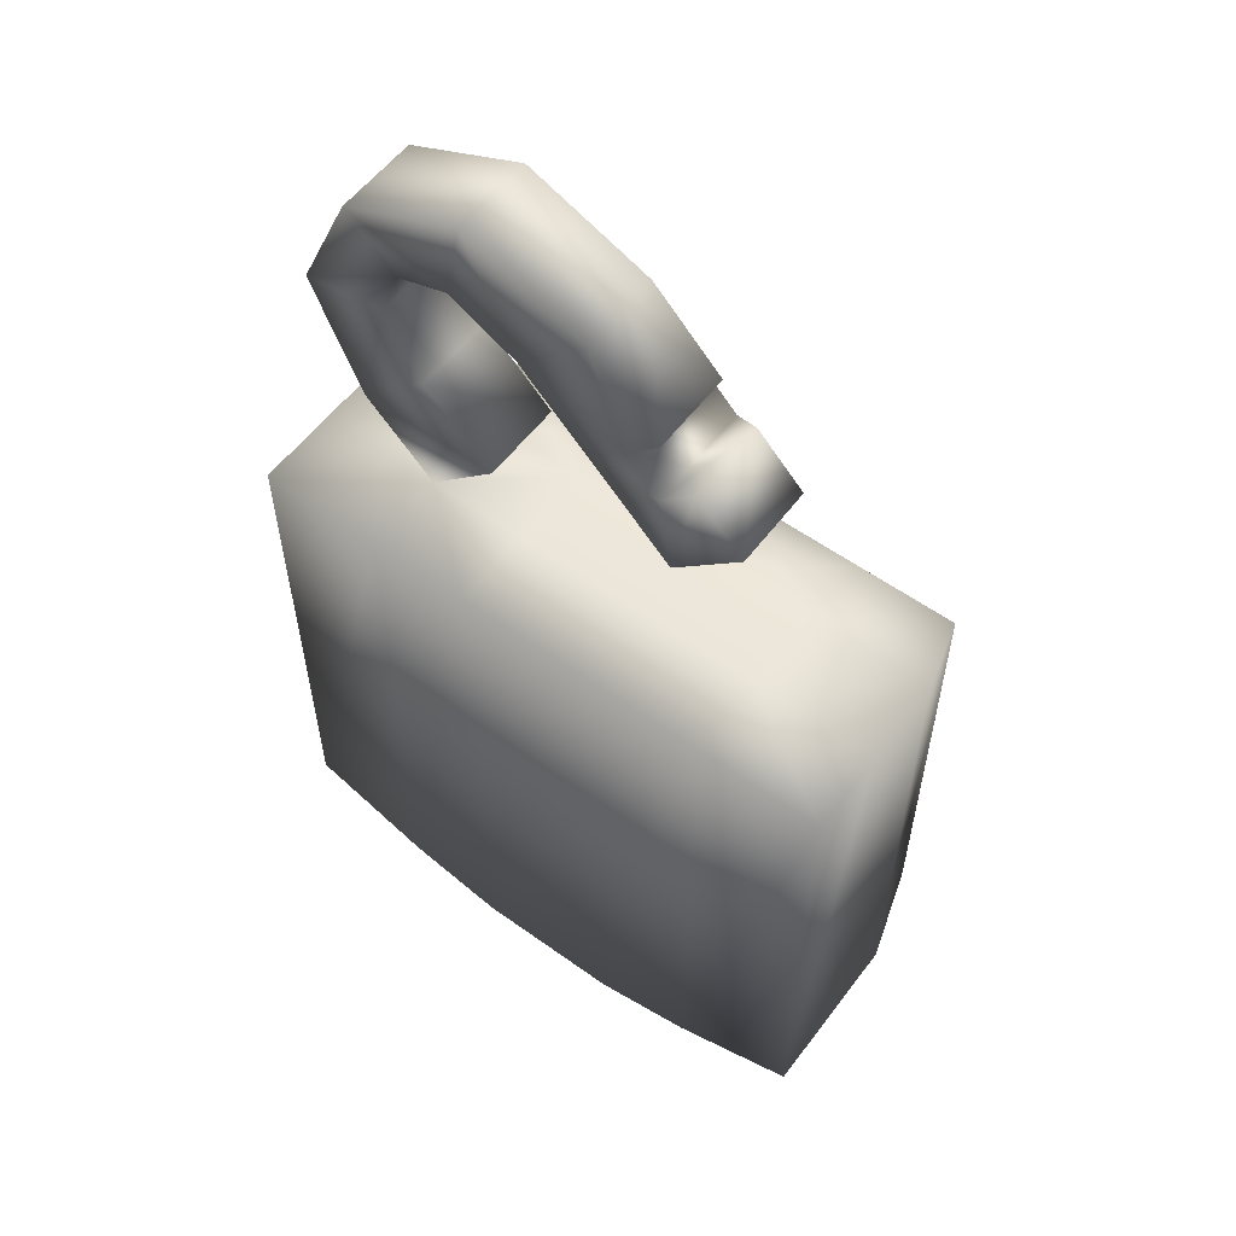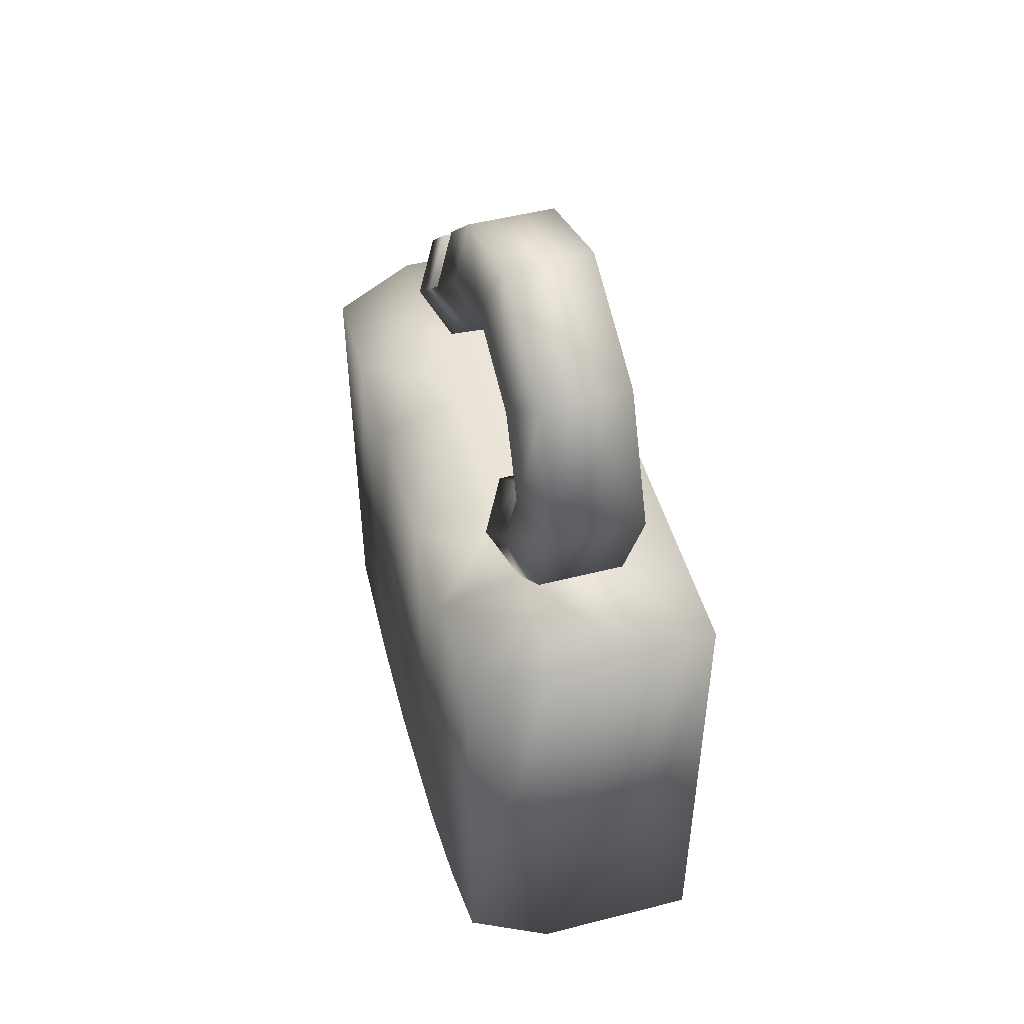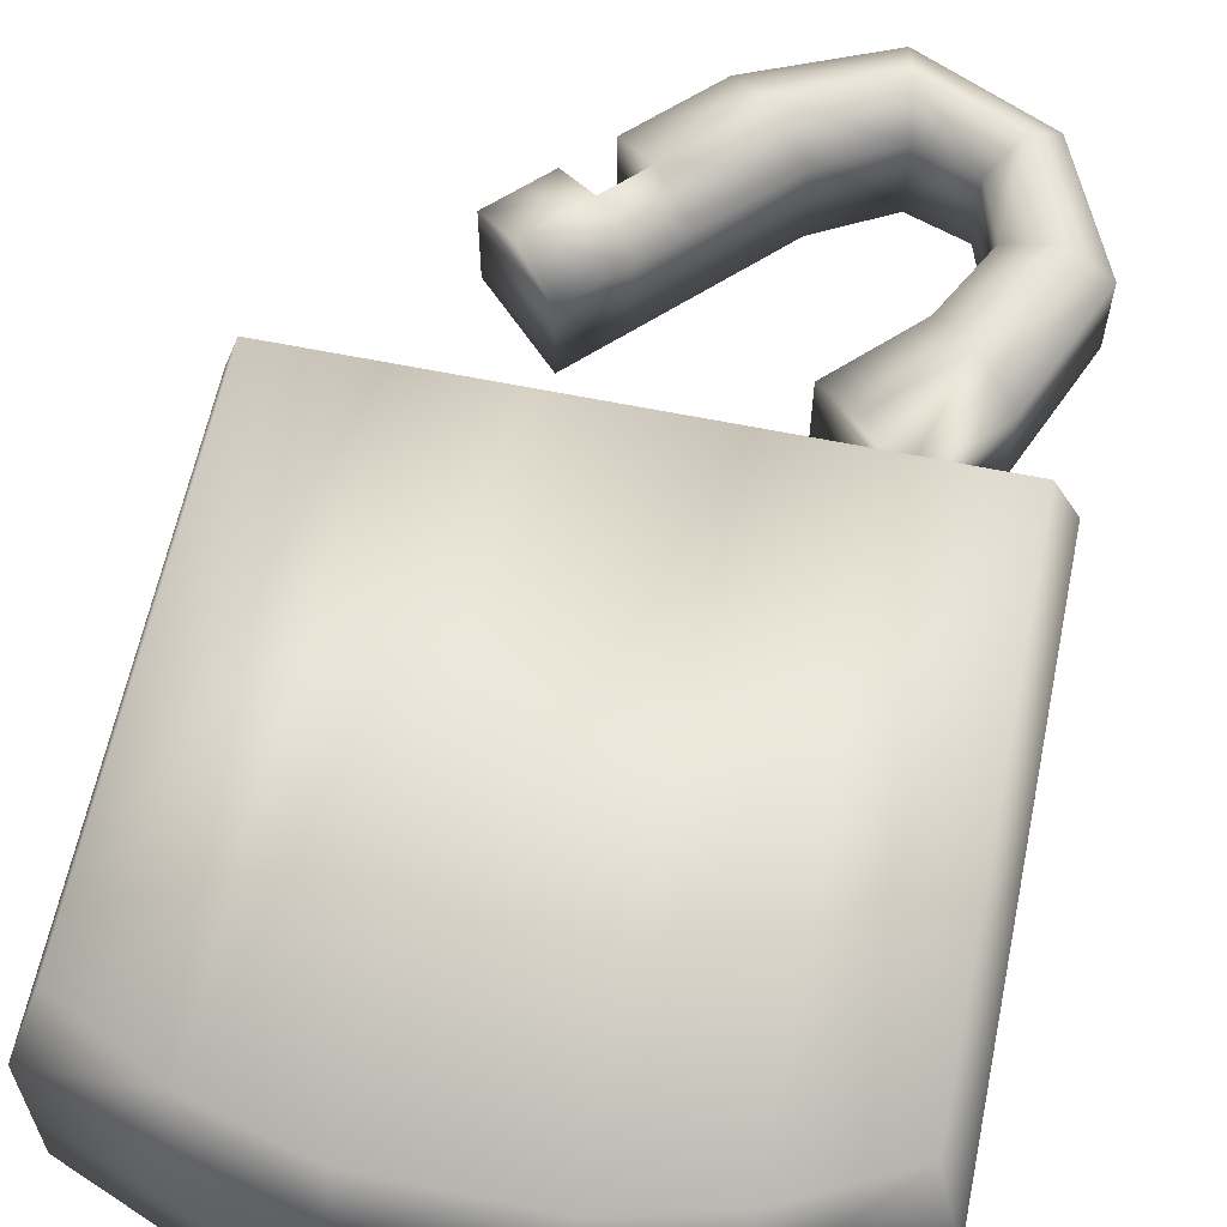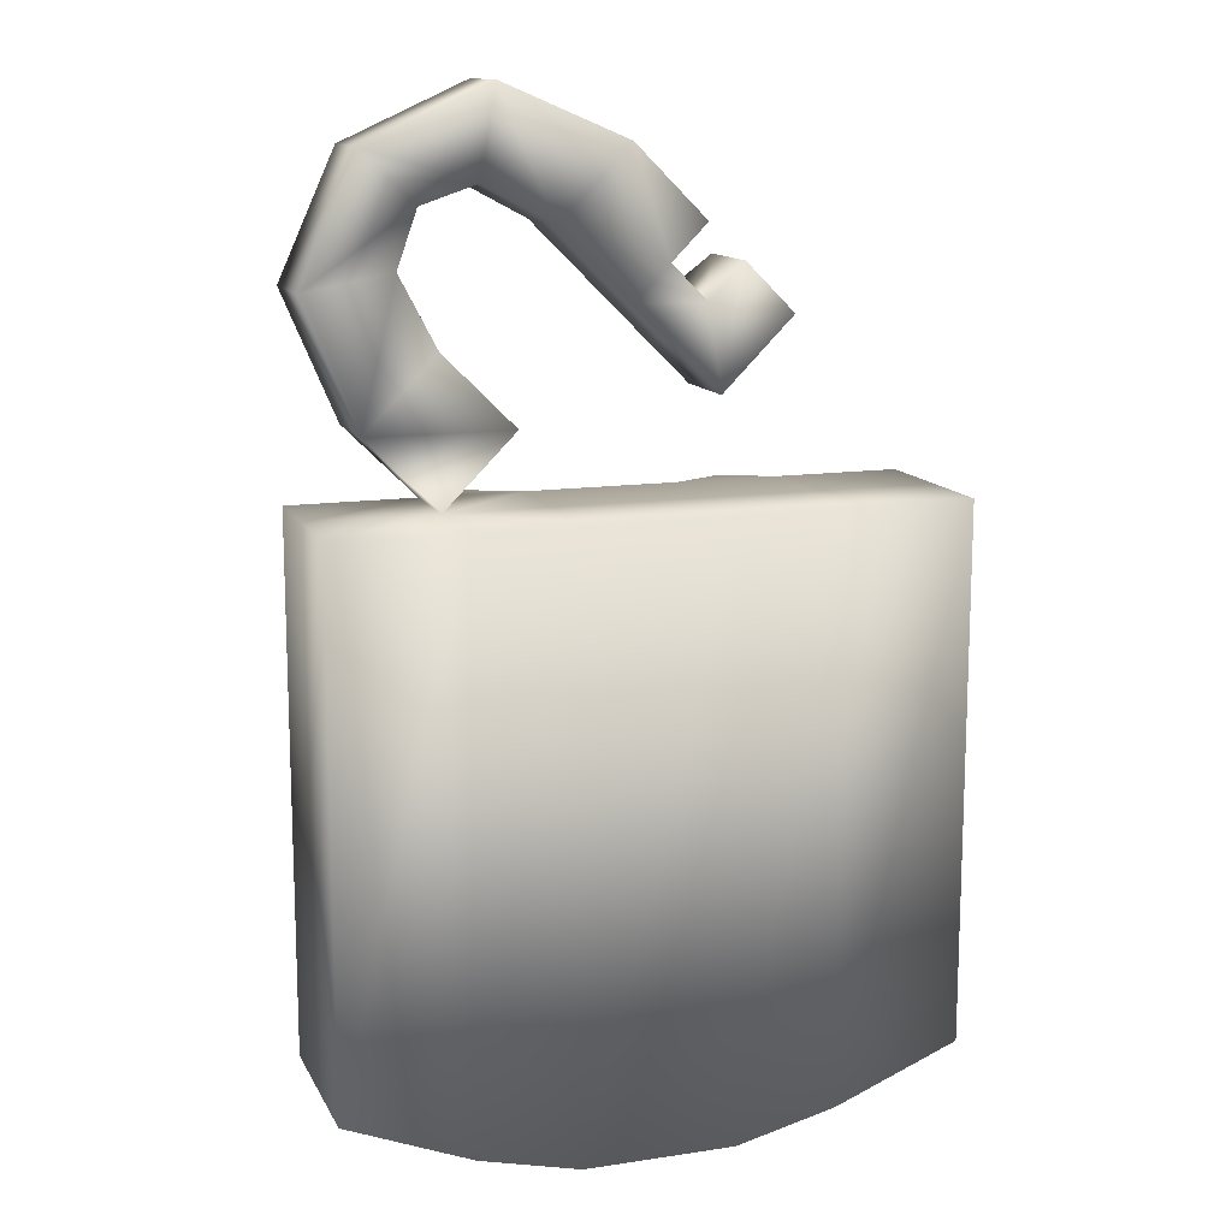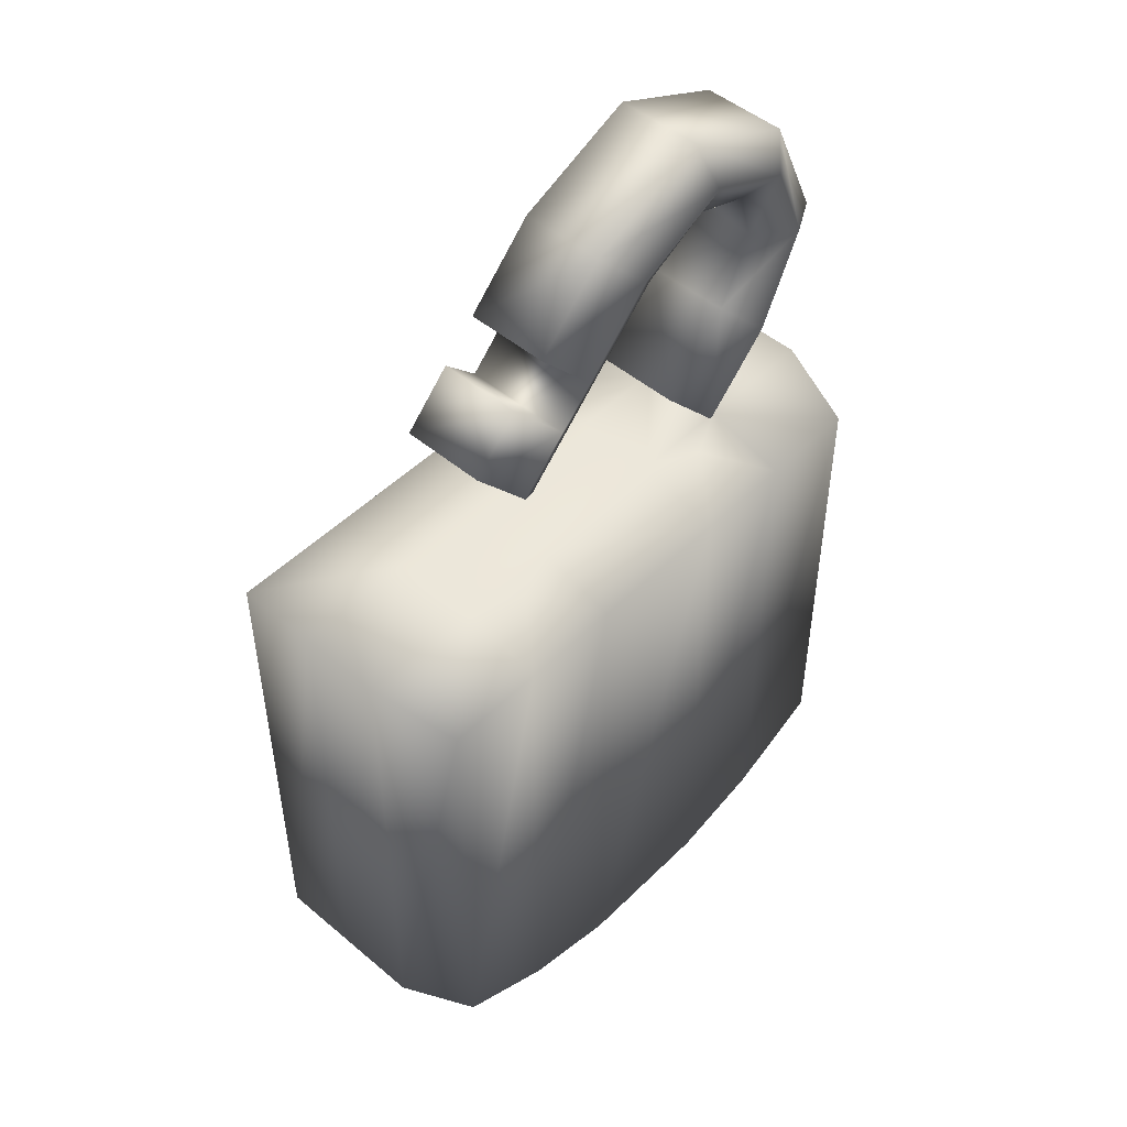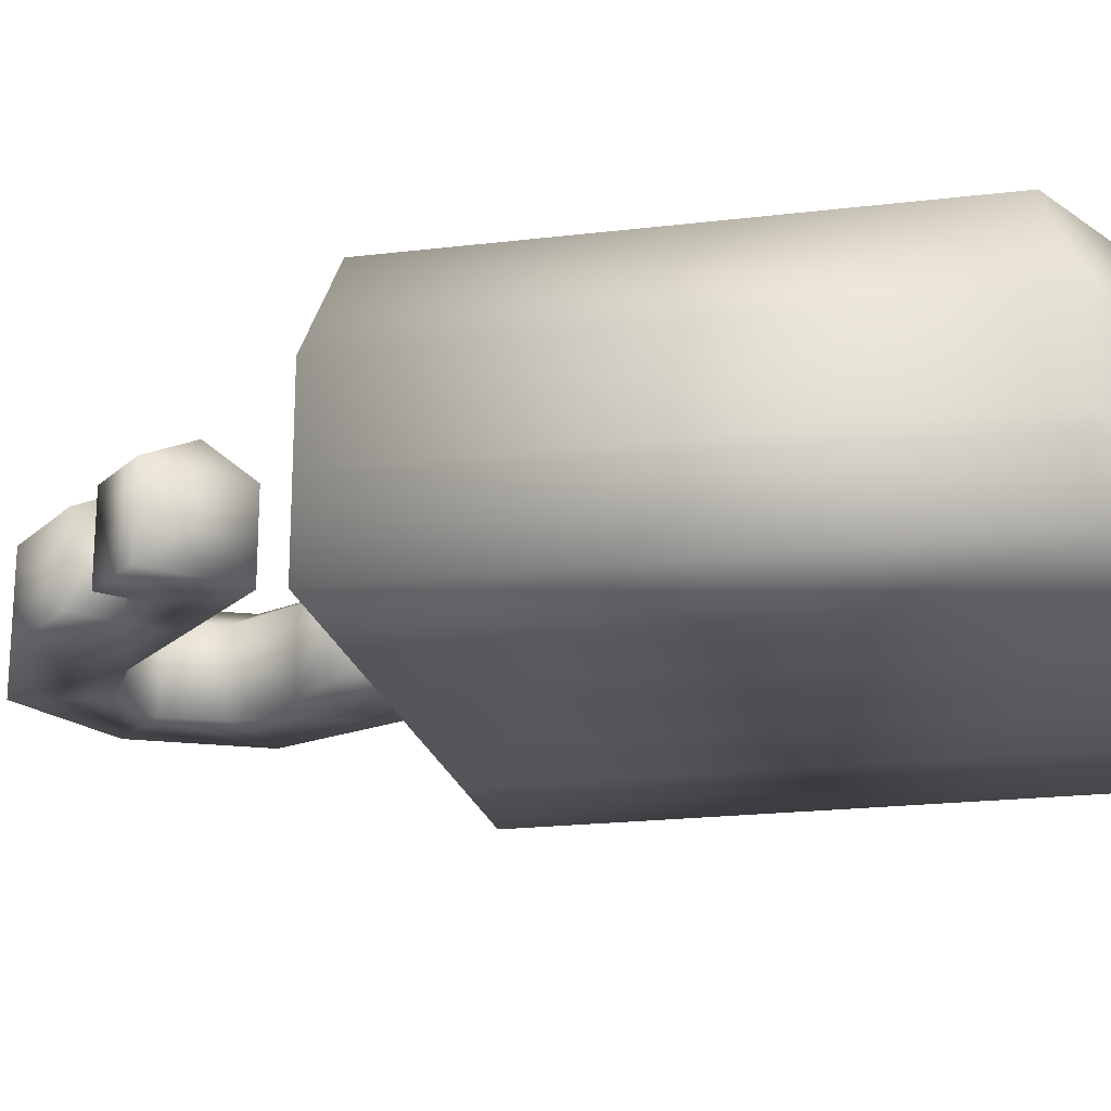
<metadata>
{"format":"obj","ext":"obj","renderer":"f3d","projection":"perspective","resolution":1024,"background":"white","views":[{"elev":56.9,"azim":-143.3,"up":"+Y"},{"elev":49.8,"azim":74.3,"up":"+Y"},{"elev":61.8,"azim":11.7,"up":"+Z"},{"elev":13.1,"azim":161.1,"up":"+Y"},{"elev":49.2,"azim":-47.2,"up":"+Y"},{"elev":-20.8,"azim":-77.8,"up":"+Z"}]}
</metadata>
<code>
o T1L4M005_12
v -0.2207 0.1797 -0.4004
v -0.1406 0.1797 -0.4004
v -0.06055 0.1797 -0.4004
v 0.05957 0.1797 -0.4004
v 0.1396 0.1797 -0.4004
v 0.2197 0.1797 -0.4004
v -0.2402 0.1992 -0.4668
v -0.1406 0.1992 -0.4668
v -0.06055 0.1992 -0.4668
v 0.05957 0.1992 -0.4668
v 0.1396 0.1992 -0.4668
v 0.2393 0.1992 -0.4668
v -0.2402 0.1992 -0.5342
v -0.1406 0.1992 -0.5342
v -0.06055 0.1992 -0.5342
v 0.05957 0.1992 -0.5342
v 0.1396 0.1992 -0.5342
v 0.2393 0.1992 -0.5342
v -0.2402 0.1992 -0.6006
v -0.1406 0.1992 -0.6006
v -0.06055 0.1992 -0.6006
v 0.05957 0.1992 -0.6006
v 0.1396 0.1992 -0.6006
v 0.2393 0.1992 -0.6006
v -0.2207 -0.2002 -0.4004
v -0.1406 -0.2402 -0.4004
v -0.06055 -0.2607 -0.4004
v 0.05957 -0.2607 -0.4004
v 0.1396 -0.2402 -0.4004
v 0.2197 -0.2002 -0.4004
v -0.2402 -0.2207 -0.4668
v -0.1406 -0.2607 -0.4668
v -0.06055 -0.2803 -0.4668
v 0.05957 -0.2803 -0.4668
v 0.1396 -0.2607 -0.4668
v 0.2393 -0.2207 -0.4668
v -0.2402 -0.2207 -0.5342
v -0.1406 -0.2607 -0.5342
v -0.06055 -0.2803 -0.5342
v 0.05957 -0.2803 -0.5342
v 0.1396 -0.2607 -0.5342
v 0.2393 -0.2207 -0.5342
v -0.2402 -0.2207 -0.6006
v -0.1406 -0.2607 -0.6006
v -0.06055 -0.2803 -0.6006
v 0.05957 -0.2803 -0.6006
v 0.1396 -0.2607 -0.6006
v 0.2393 -0.2207 -0.6006
v -0.1006 0.1992 -0.4473
v 0.09961 0.1992 -0.4473
v -0.03027 0.3691 -0.4473
v -0.001953 0.3408 -0.4668
v 0.05469 0.3975 -0.4668
v 0.02637 0.4258 -0.4473
v -0.001953 0.4541 -0.4668
v -0.05859 0.3975 -0.4668
v 0.1113 0.2275 -0.4473
v 0.1963 0.2559 -0.4668
v 0.168 0.2842 -0.4473
v 0.1396 0.3125 -0.4668
v 0.08301 0.2559 -0.4668
v -0.05859 0.3975 -0.5342
v -0.001953 0.4541 -0.5342
v -0.001953 0.3408 -0.5342
v 0.05469 0.3975 -0.5342
v 0.08301 0.2559 -0.5342
v 0.1396 0.3125 -0.5342
v 0.1963 0.2559 -0.5342
v 0.09668 0.4961 -0.4668
v 0.09668 0.4961 -0.5342
v 0.1094 0.4268 -0.5342
v 0.1094 0.4268 -0.4668
v 0.1035 0.4619 -0.4473
v 0.1689 0.3682 -0.4668
v 0.1689 0.3682 -0.5342
v 0.2383 0.3555 -0.5342
v 0.2383 0.3555 -0.4668
v 0.2041 0.3613 -0.4473
v 0.1943 0.4521 -0.4668
v 0.1943 0.4521 -0.5342
v 0.1533 0.4121 -0.5342
v 0.1533 0.4121 -0.4668
v 0.1738 0.4316 -0.4473
v -0.03027 0.3125 -0.4668
v -0.05859 0.3408 -0.4473
v -0.08691 0.3691 -0.4668
v -0.08691 0.3691 -0.5342
v -0.03027 0.3125 -0.5342
v -0.126 0.3301 -0.4668
v -0.126 0.3301 -0.5342
v -0.06934 0.2734 -0.5342
v -0.06934 0.2734 -0.4668
v -0.09766 0.3018 -0.4473
v -0.03027 0.3691 -0.5342
v -0.05859 0.3408 -0.5342
f 1 2 8 7
f 3 9 49 2
f 4 10 9 3
f 5 11 50 4
f 6 12 11 5
f 7 8 14 13
f 16 15 9 10
f 18 17 11 12
f 19 13 14 20
f 20 14 15 21
f 21 15 16 22
f 22 16 17 23
f 24 23 17 18
f 31 32 26 25
f 27 26 32 33
f 28 27 33 34
f 29 28 34 35
f 30 29 35 36
f 37 38 32 31
f 38 39 33 32
f 34 33 39 40
f 35 34 40 41
f 36 35 41 42
f 43 44 38 37
f 44 45 39 38
f 40 39 45 46
f 41 40 46 47
f 42 41 47 48
f 25 26 2 1
f 26 27 3 2
f 27 28 4 3
f 28 29 5 4
f 29 30 6 5
f 30 36 12 6
f 36 42 18 12
f 42 48 24 18
f 48 47 23 24
f 47 46 22 23
f 46 45 21 22
f 45 44 20 21
f 44 43 19 20
f 43 37 13 19
f 37 31 7 13
f 31 25 1 7
f 53 54 51 52
f 54 55 56 51
f 11 58 59 57
f 60 61 57 59
f 55 63 62 56
f 65 64 94 63
f 52 64 65 53
f 61 60 67 66
f 66 67 68 17
f 58 11 17 68
f 69 70 63 55
f 65 63 70 71
f 53 65 71 72
f 72 73 54 53
f 55 54 73 69
f 74 75 67 60
f 75 76 68 67
f 58 68 76 77
f 77 78 59 58
f 60 59 78 74
f 79 80 70 69
f 71 70 80 81
f 72 71 81 82
f 82 83 73 72
f 69 73 83 79
f 82 81 75 74
f 81 80 76 75
f 77 76 80 79
f 79 83 78 77
f 74 78 83 82
f 90 91 92 89
f 52 51 85 84
f 95 94 64 88
f 64 52 84 88
f 90 89 86 87
f 91 90 87 95
f 92 91 88 84
f 93 92 84 85
f 89 93 85 86
f 94 95 85 51
f 62 94 51 56
f 86 85 95 87
f 15 14 8 9
f 17 16 10 11
f 66 17 11 61
f 2 49 8
f 4 50 10
f 63 94 62
f 92 93 89
f 95 88 91
f 50 11 10
f 49 9 8
f 11 57 61

</code>
